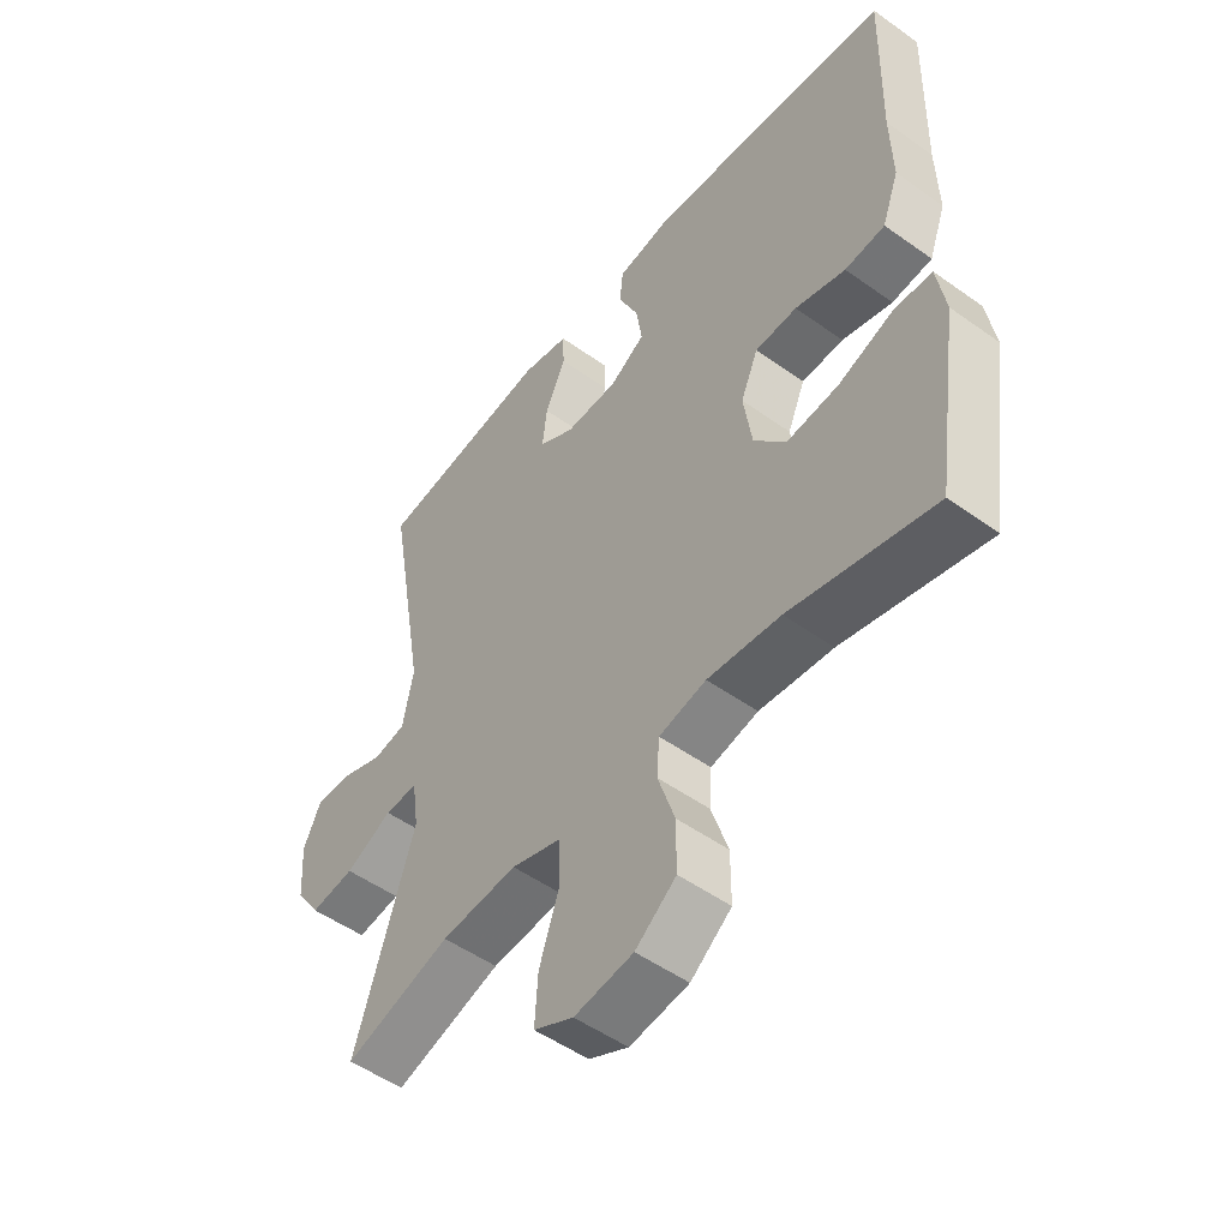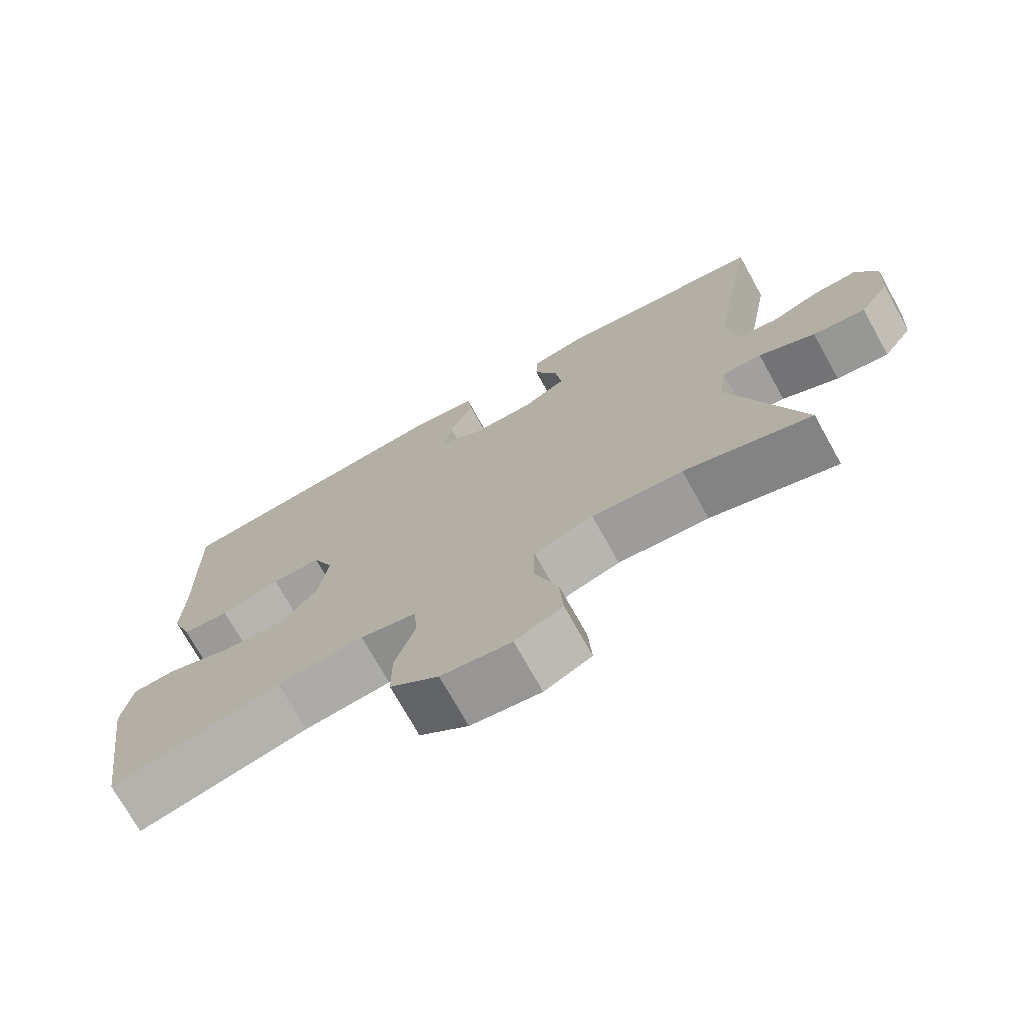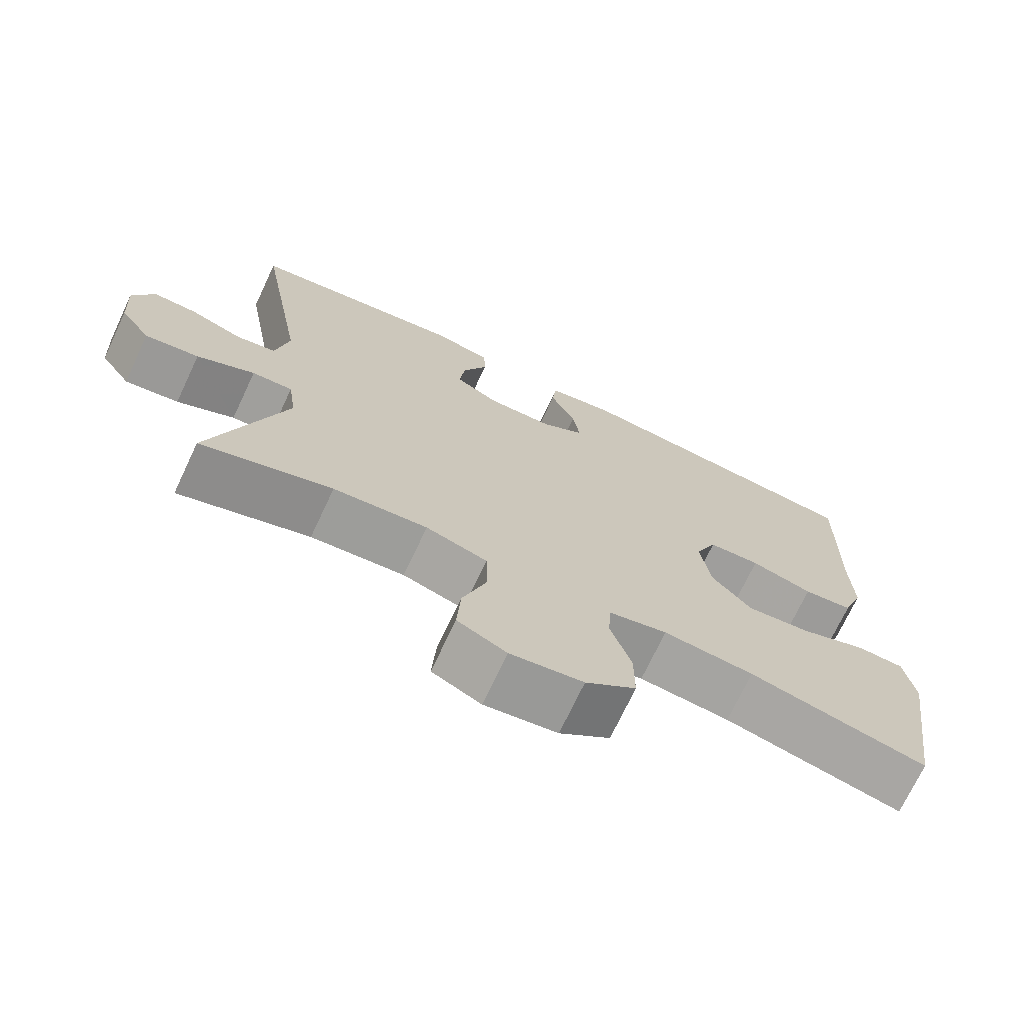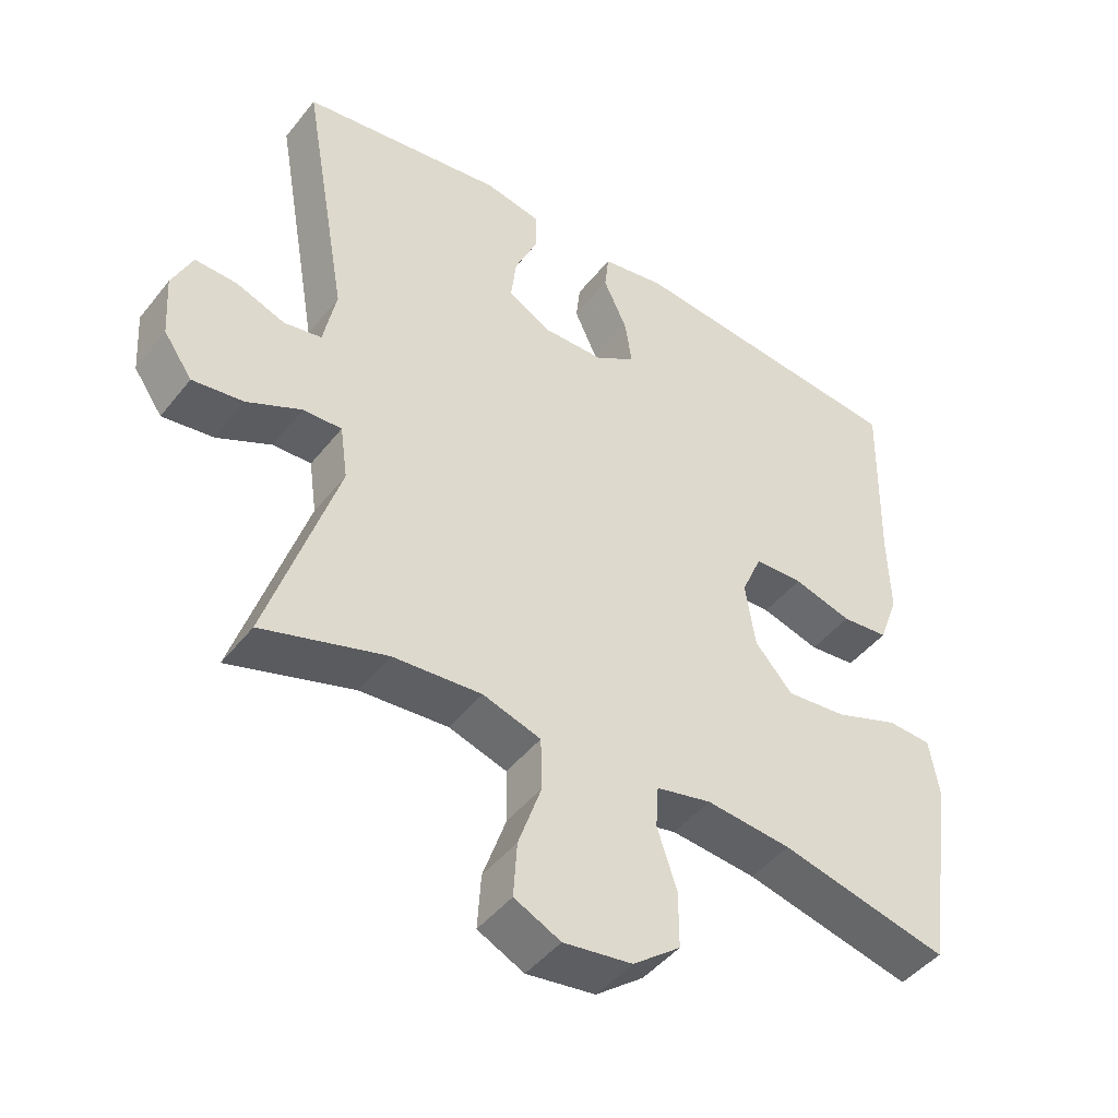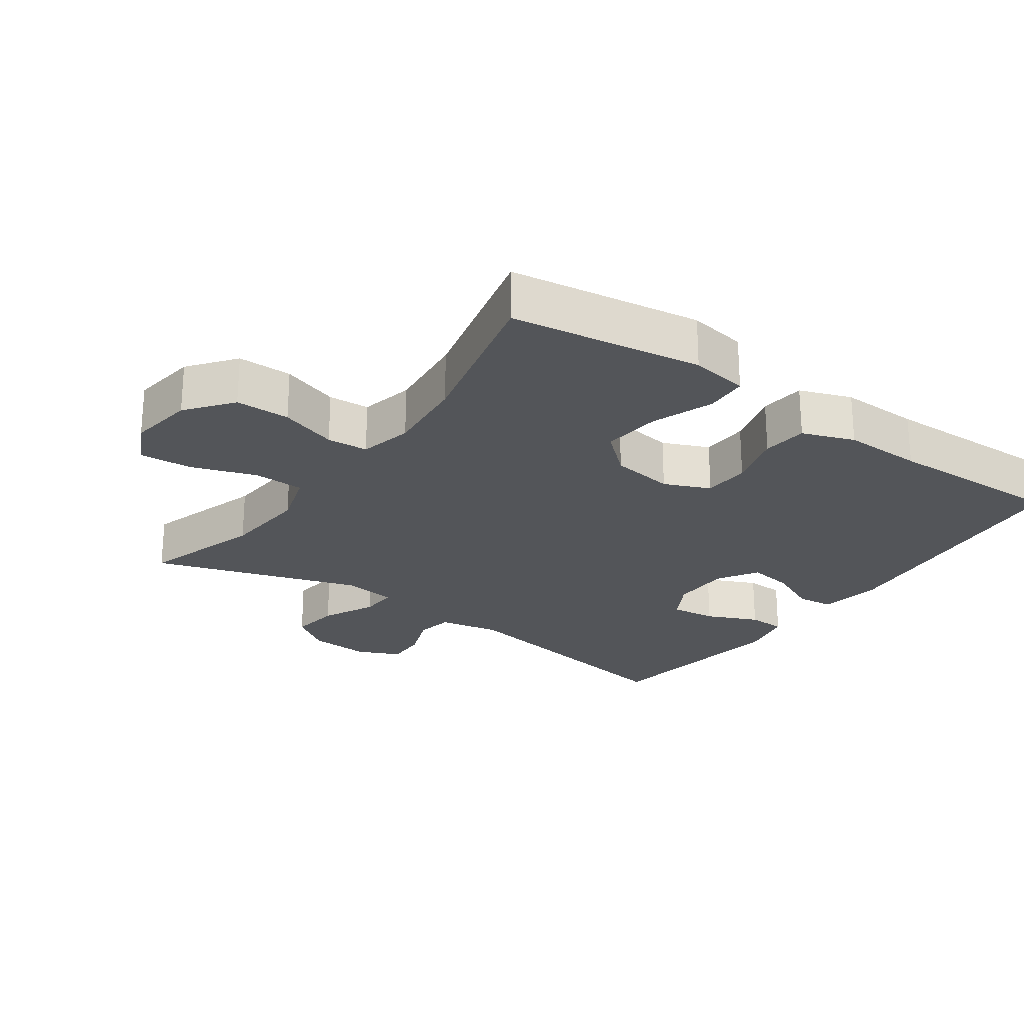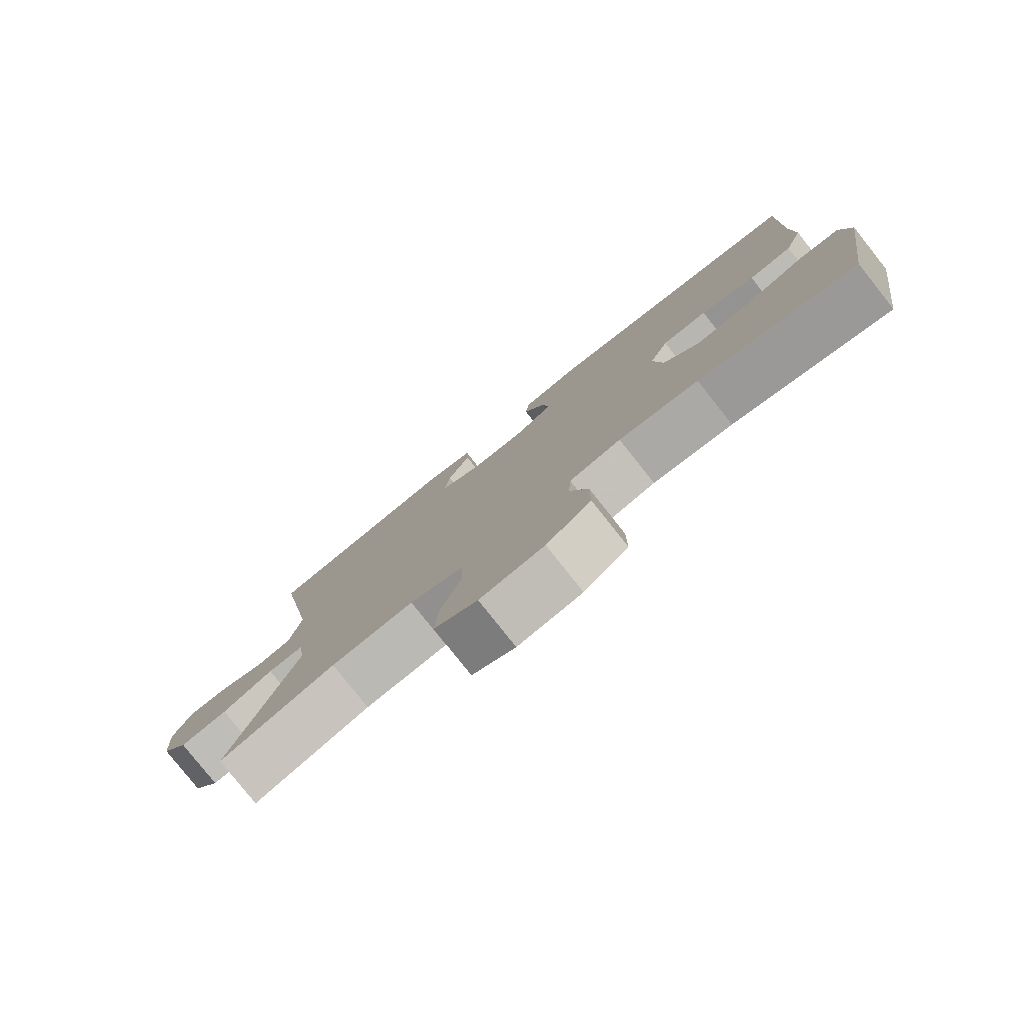
<metadata>
{"format":"obj","ext":"obj","renderer":"f3d","projection":"perspective","resolution":1024,"background":"white","views":[{"elev":-51.2,"azim":-127.9,"up":"+Z"},{"elev":-73.1,"azim":29.1,"up":"+Z"},{"elev":-71.9,"azim":154.8,"up":"+Z"},{"elev":-45.7,"azim":144.1,"up":"+Z"},{"elev":-24.4,"azim":-125.3,"up":"+Y"},{"elev":-79.8,"azim":-141.6,"up":"+Z"}]}
</metadata>
<code>
v 0.5 0.07 0.5
v 0.434 0.07 0.121
v 0.452 0.07 0.031
v 0.506 0.07 0.021
v 0.576 0.07 0.047
v 0.636 0.07 0.049
v 0.665 0.07 -0.014
v 0.659 0.07 -0.105
v 0.618 0.07 -0.164
v 0.545 0.07 -0.154
v 0.467 0.07 -0.116
v 0.412 0.07 -0.114
v 0.401 0.07 -0.192
v 0.5 0.07 -0.5
v 0.323 0.07 -0.445
v 0.196 0.07 -0.435
v 0.113 0.07 -0.461
v 0.111 0.07 -0.536
v 0.144 0.07 -0.632
v 0.149 0.07 -0.711
v 0.083 0.07 -0.743
v -0.015 0.07 -0.729
v -0.083 0.07 -0.676
v -0.083 0.07 -0.595
v -0.055 0.07 -0.51
v -0.059 0.07 -0.449
v -0.138 0.07 -0.431
v -0.26 0.07 -0.443
v -0.5 0.07 -0.5
v -0.542 0.07 -0.217
v -0.528 0.07 -0.131
v -0.465 0.07 -0.128
v -0.374 0.07 -0.162
v -0.287 0.07 -0.171
v -0.233 0.07 -0.11
v -0.219 0.07 -0.016
v -0.248 0.07 0.052
v -0.318 0.07 0.055
v -0.402 0.07 0.031
v -0.469 0.07 0.038
v -0.497 0.07 0.115
v -0.494 0.07 0.233
v -0.5 0.07 0.5
v -0.092 0.07 0.541
v -0.001 0.07 0.525
v 0.005 0.07 0.471
v -0.029 0.07 0.397
v -0.039 0.07 0.331
v 0.02 0.07 0.294
v 0.108 0.07 0.293
v 0.168 0.07 0.327
v 0.16 0.07 0.394
v 0.126 0.07 0.47
v 0.128 0.07 0.526
v 0.207 0.07 0.542
v 0.5 0 0.5
v 0.434 0 0.121
v 0.452 0 0.031
v 0.506 0 0.021
v 0.576 0 0.047
v 0.636 0 0.049
v 0.665 0 -0.014
v 0.659 0 -0.105
v 0.618 0 -0.164
v 0.545 0 -0.154
v 0.467 0 -0.116
v 0.412 0 -0.114
v 0.401 0 -0.192
v 0.5 0 -0.5
v 0.323 0 -0.445
v 0.196 0 -0.435
v 0.113 0 -0.461
v 0.111 0 -0.536
v 0.144 0 -0.632
v 0.149 0 -0.711
v 0.083 0 -0.743
v -0.015 0 -0.729
v -0.083 0 -0.676
v -0.083 0 -0.595
v -0.055 0 -0.51
v -0.059 0 -0.449
v -0.138 0 -0.431
v -0.26 0 -0.443
v -0.5 0 -0.5
v -0.542 0 -0.217
v -0.528 0 -0.131
v -0.465 0 -0.128
v -0.374 0 -0.162
v -0.287 0 -0.171
v -0.233 0 -0.11
v -0.219 0 -0.016
v -0.248 0 0.052
v -0.318 0 0.055
v -0.402 0 0.031
v -0.469 0 0.038
v -0.497 0 0.115
v -0.494 0 0.233
v -0.5 0 0.5
v -0.092 0 0.541
v -0.001 0 0.525
v 0.005 0 0.471
v -0.029 0 0.397
v -0.039 0 0.331
v 0.02 0 0.294
v 0.108 0 0.293
v 0.168 0 0.327
v 0.16 0 0.394
v 0.126 0 0.47
v 0.128 0 0.526
v 0.207 0 0.542
f 52 53 54 55
f 51 52 55 1
f 50 51 1 2
f 49 50 2 3
f 44 45 46 47
f 42 43 44 47
f 42 47 48
f 41 42 48 49
f 38 39 40 41
f 37 38 41 49
f 30 31 32 33
f 28 29 30 33
f 27 28 33 34
f 26 27 34 35
f 22 23 24 25
f 22 25 26
f 21 22 26
f 18 19 20 21
f 17 18 21 26
f 16 17 26 35
f 13 14 15
f 12 13 15 16
f 8 9 10 11
f 8 11 12
f 7 8 12
f 4 5 6 7
f 3 4 7 12
f 36 37 49 3
f 16 35 36
f 3 12 16 36
f 110 109 108 107
f 56 110 107 106
f 57 56 106 105
f 58 57 105 104
f 102 101 100 99
f 102 99 98 97
f 103 102 97
f 104 103 97 96
f 96 95 94 93
f 104 96 93 92
f 88 87 86 85
f 88 85 84 83
f 89 88 83 82
f 90 89 82 81
f 80 79 78 77
f 81 80 77
f 81 77 76
f 76 75 74 73
f 81 76 73 72
f 90 81 72 71
f 70 69 68
f 71 70 68 67
f 66 65 64 63
f 67 66 63
f 67 63 62
f 62 61 60 59
f 67 62 59 58
f 58 104 92 91
f 91 90 71
f 91 71 67 58
f 1 56 57 2
f 2 57 58 3
f 3 58 59 4
f 4 59 60 5
f 5 60 61 6
f 6 61 62 7
f 7 62 63 8
f 8 63 64 9
f 9 64 65 10
f 10 65 66 11
f 11 66 67 12
f 12 67 68 13
f 13 68 69 14
f 14 69 70 15
f 15 70 71 16
f 16 71 72 17
f 17 72 73 18
f 18 73 74 19
f 19 74 75 20
f 20 75 76 21
f 21 76 77 22
f 22 77 78 23
f 23 78 79 24
f 24 79 80 25
f 25 80 81 26
f 26 81 82 27
f 27 82 83 28
f 28 83 84 29
f 29 84 85 30
f 30 85 86 31
f 31 86 87 32
f 32 87 88 33
f 33 88 89 34
f 34 89 90 35
f 35 90 91 36
f 36 91 92 37
f 37 92 93 38
f 38 93 94 39
f 39 94 95 40
f 40 95 96 41
f 41 96 97 42
f 42 97 98 43
f 43 98 99 44
f 44 99 100 45
f 45 100 101 46
f 46 101 102 47
f 47 102 103 48
f 48 103 104 49
f 49 104 105 50
f 50 105 106 51
f 51 106 107 52
f 52 107 108 53
f 53 108 109 54
f 54 109 110 55
f 55 110 56 1

</code>
